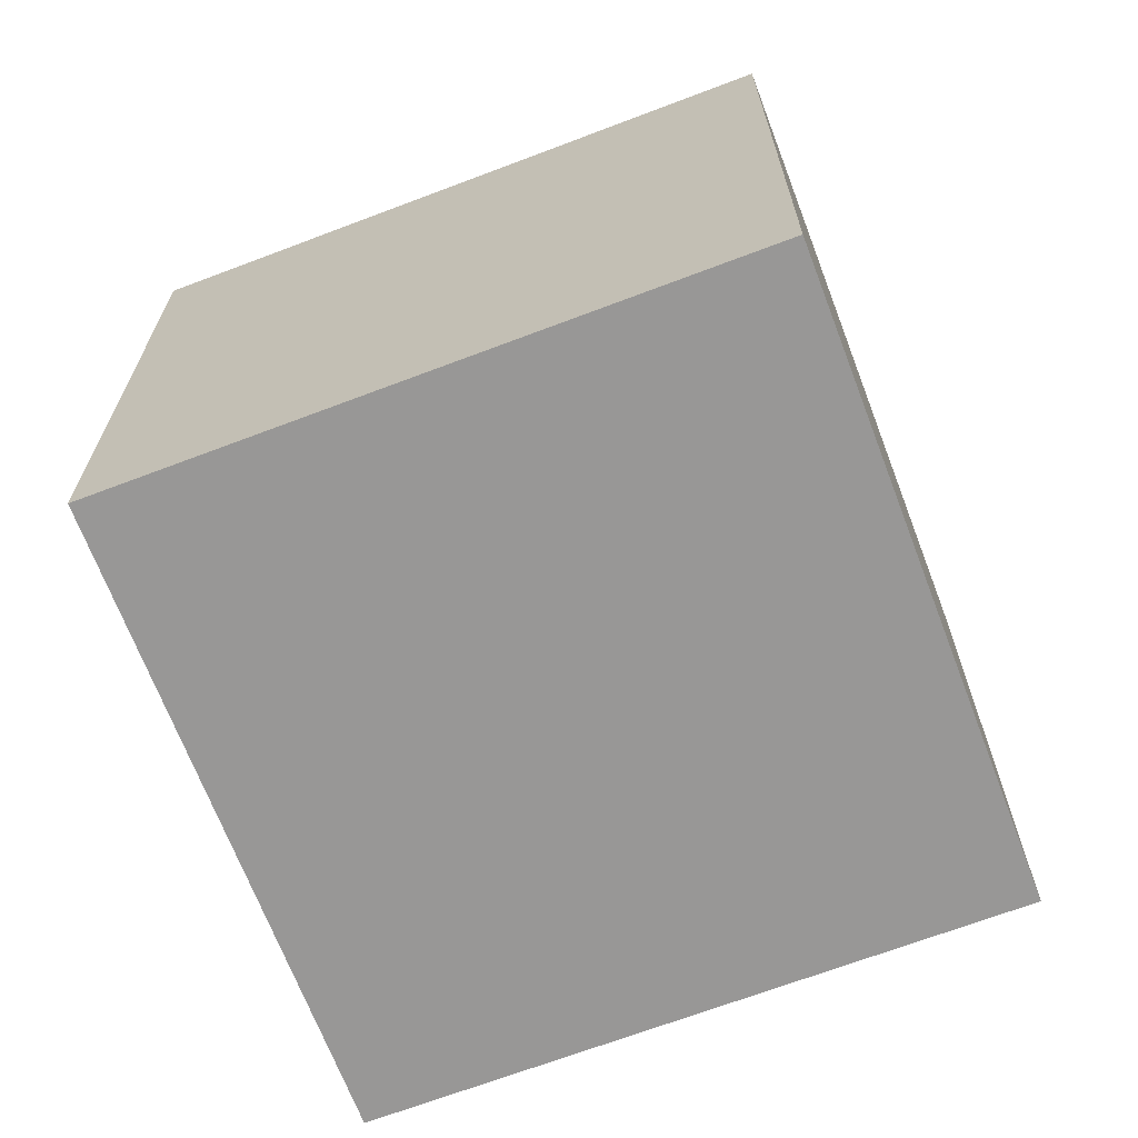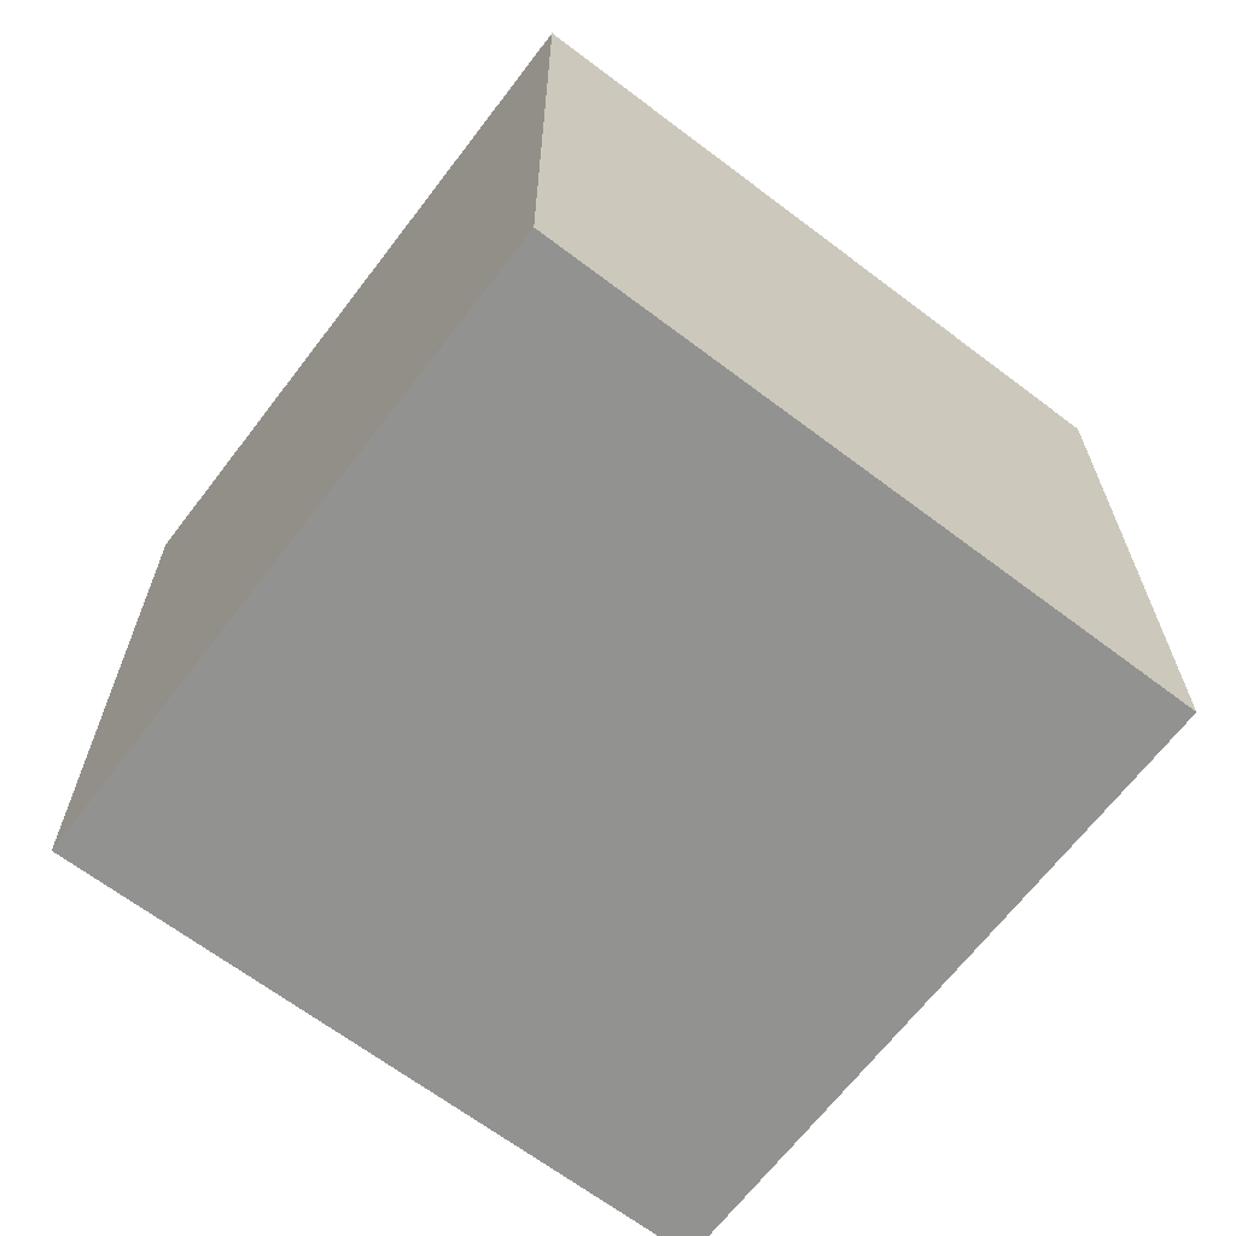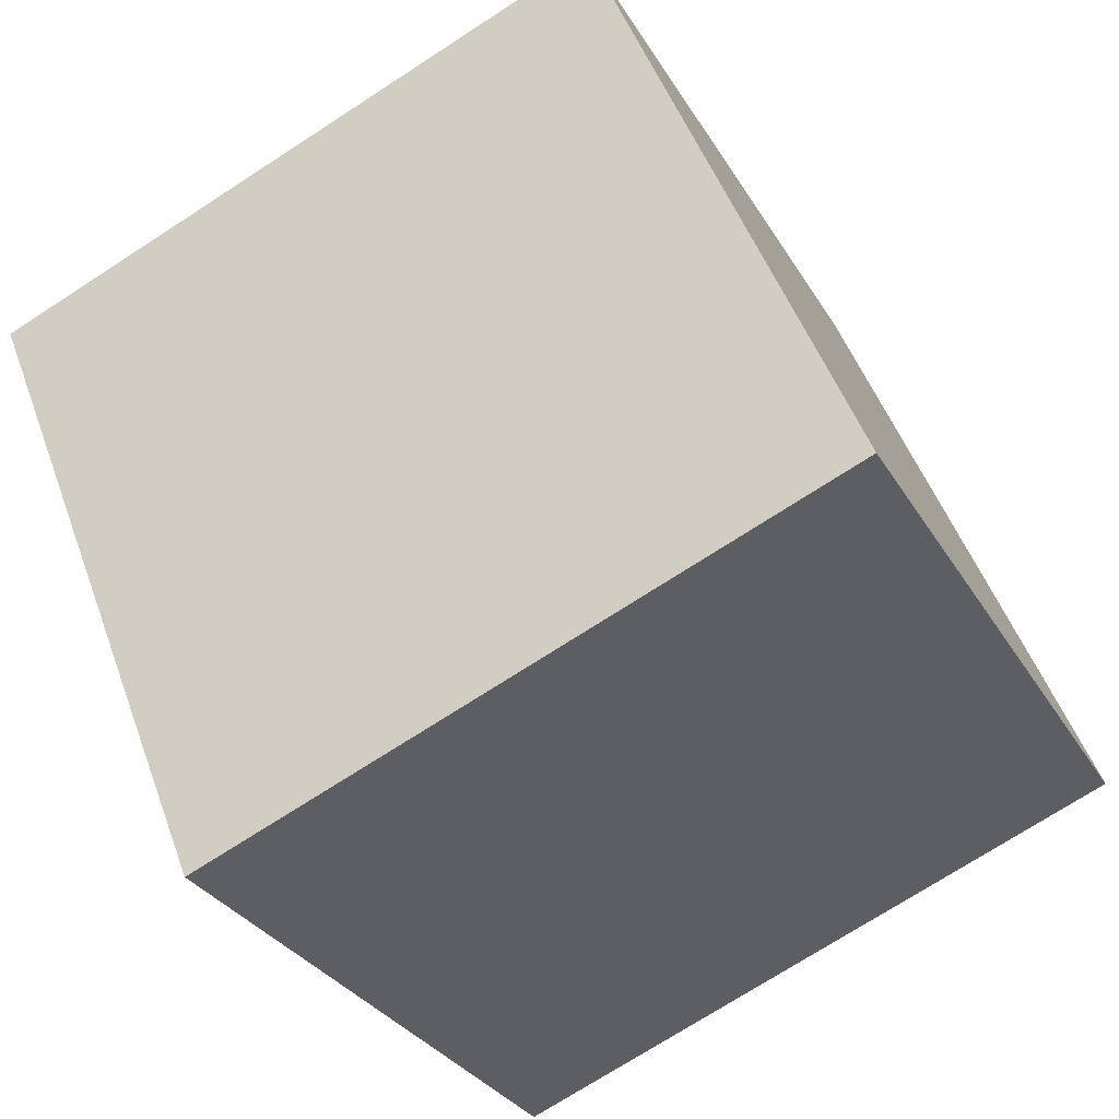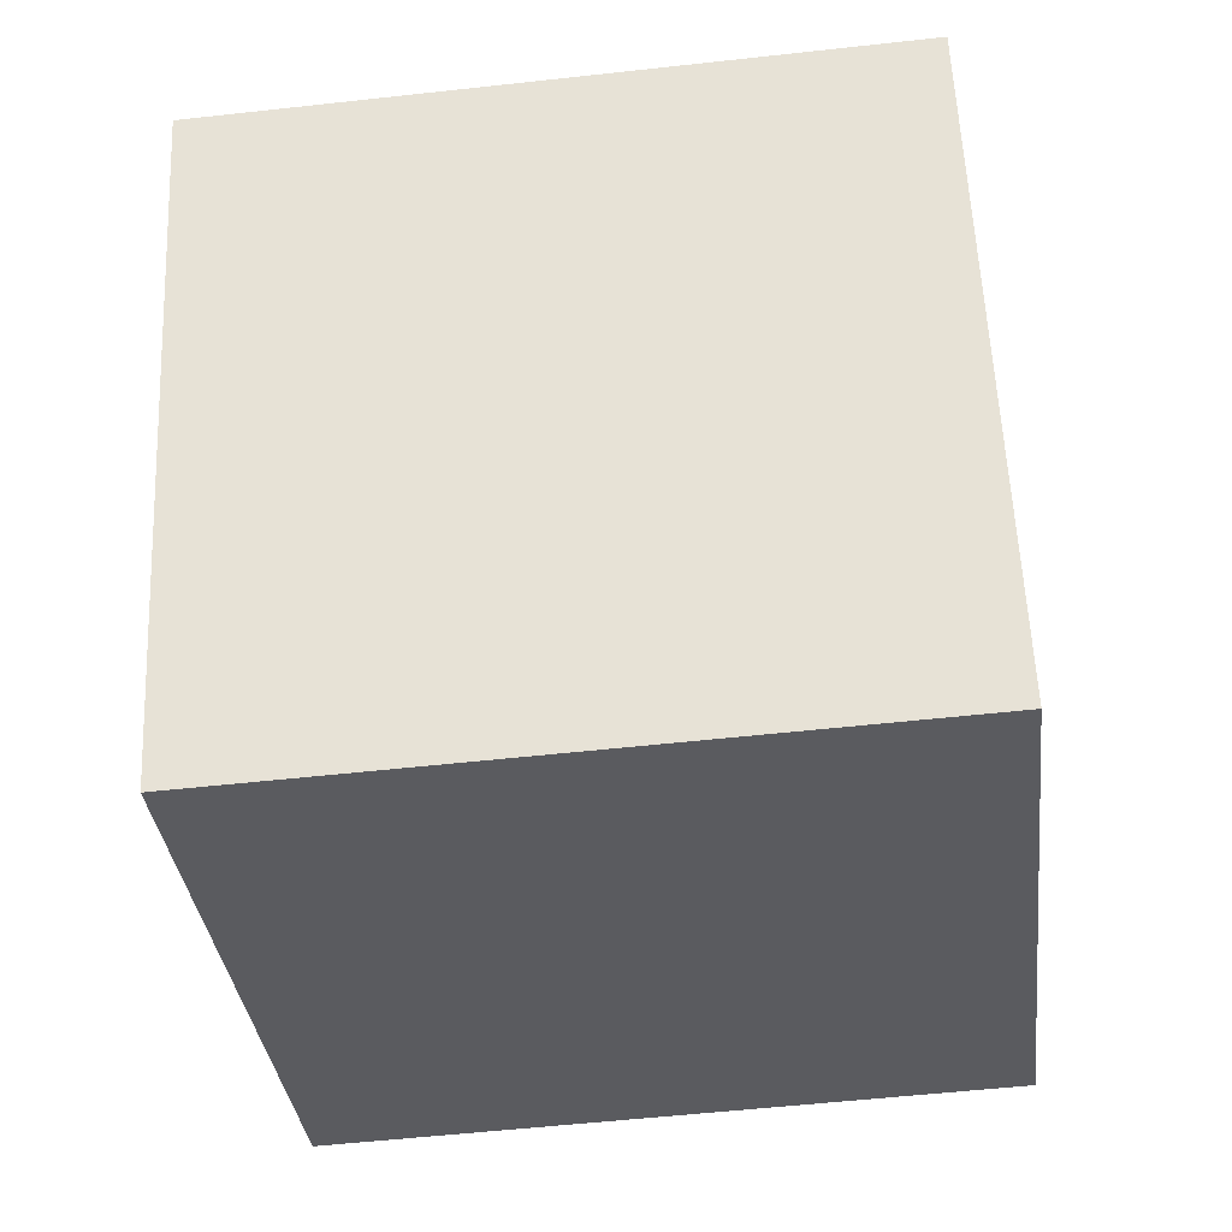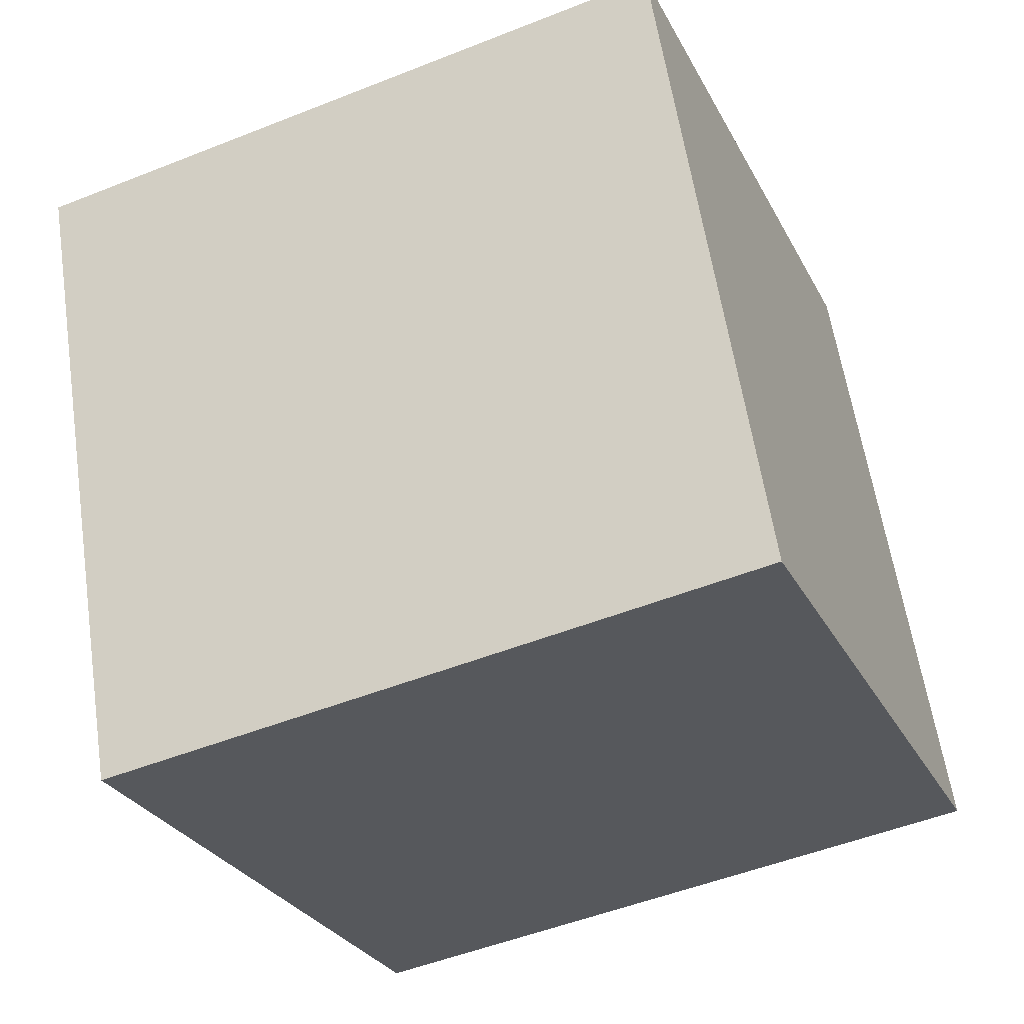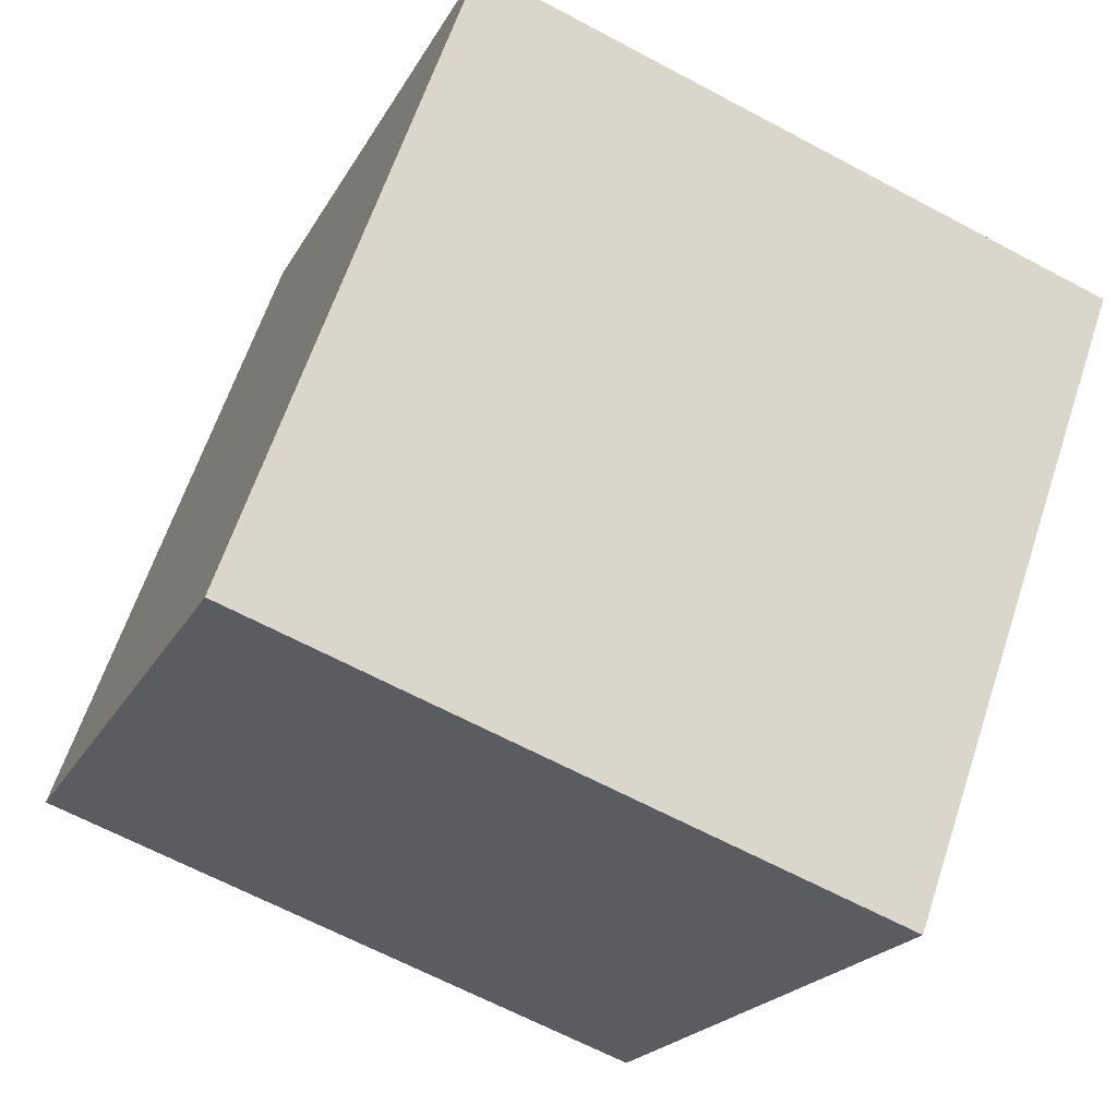
<metadata>
{"format":"obj","ext":"obj","renderer":"f3d","projection":"perspective","resolution":1024,"background":"white","views":[{"elev":-68.3,"azim":-1.0,"up":"+Z"},{"elev":-66.3,"azim":-59.1,"up":"+Z"},{"elev":-30.2,"azim":-154.8,"up":"+Y"},{"elev":-54.8,"azim":96.7,"up":"+Y"},{"elev":-50.4,"azim":113.6,"up":"+Y"},{"elev":62.7,"azim":18.3,"up":"+Y"}]}
</metadata>
<code>
v 0.78 0.6213 -0.286
v 0.78 0.6213 0.114
v 0.6313 0.25 0.114
v 0.78 0.6213 -0.286
v 0.6313 0.25 0.114
v 0.6313 0.25 -0.286
v 0.4087 0.77 -0.286
v 0.26 0.3987 -0.286
v 0.26 0.3987 0.114
v 0.4087 0.77 -0.286
v 0.26 0.3987 0.114
v 0.4087 0.77 0.114
v 0.78 0.6213 -0.286
v 0.4087 0.77 -0.286
v 0.4087 0.77 0.114
v 0.78 0.6213 -0.286
v 0.4087 0.77 0.114
v 0.78 0.6213 0.114
v 0.78 0.6213 0.114
v 0.4087 0.77 0.114
v 0.26 0.3987 0.114
v 0.78 0.6213 0.114
v 0.26 0.3987 0.114
v 0.6313 0.25 0.114
v 0.6313 0.25 0.114
v 0.26 0.3987 0.114
v 0.26 0.3987 -0.286
v 0.6313 0.25 0.114
v 0.26 0.3987 -0.286
v 0.6313 0.25 -0.286
v 0.4087 0.77 -0.286
v 0.78 0.6213 -0.286
v 0.6313 0.25 -0.286
v 0.4087 0.77 -0.286
v 0.6313 0.25 -0.286
v 0.26 0.3987 -0.286
f 1 2 3
f 4 5 6
f 7 8 9
f 10 11 12
f 13 14 15
f 16 17 18
f 19 20 21
f 22 23 24
f 25 26 27
f 28 29 30
f 31 32 33
f 34 35 36

</code>
